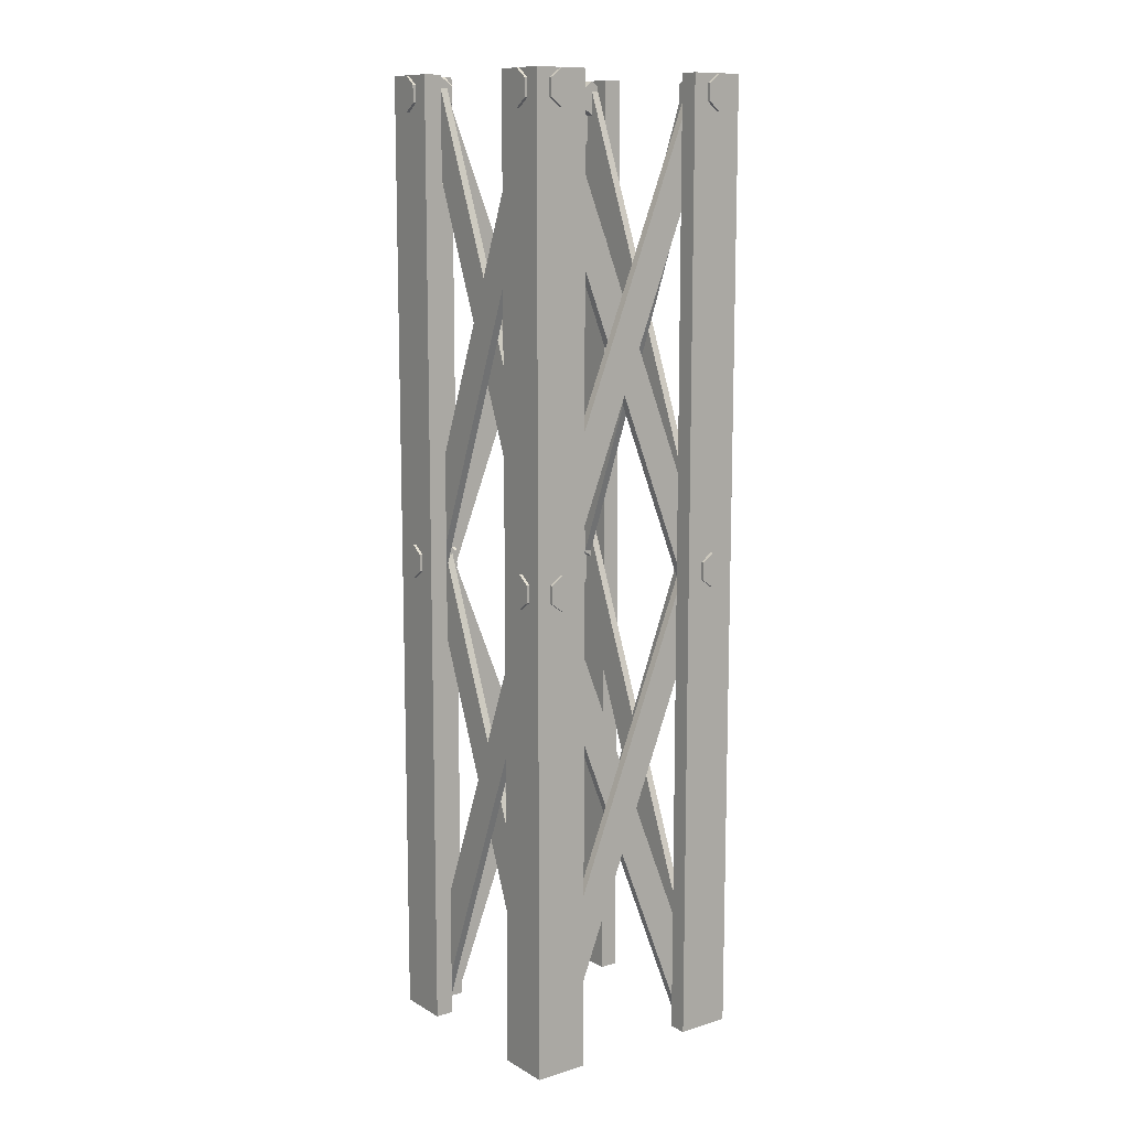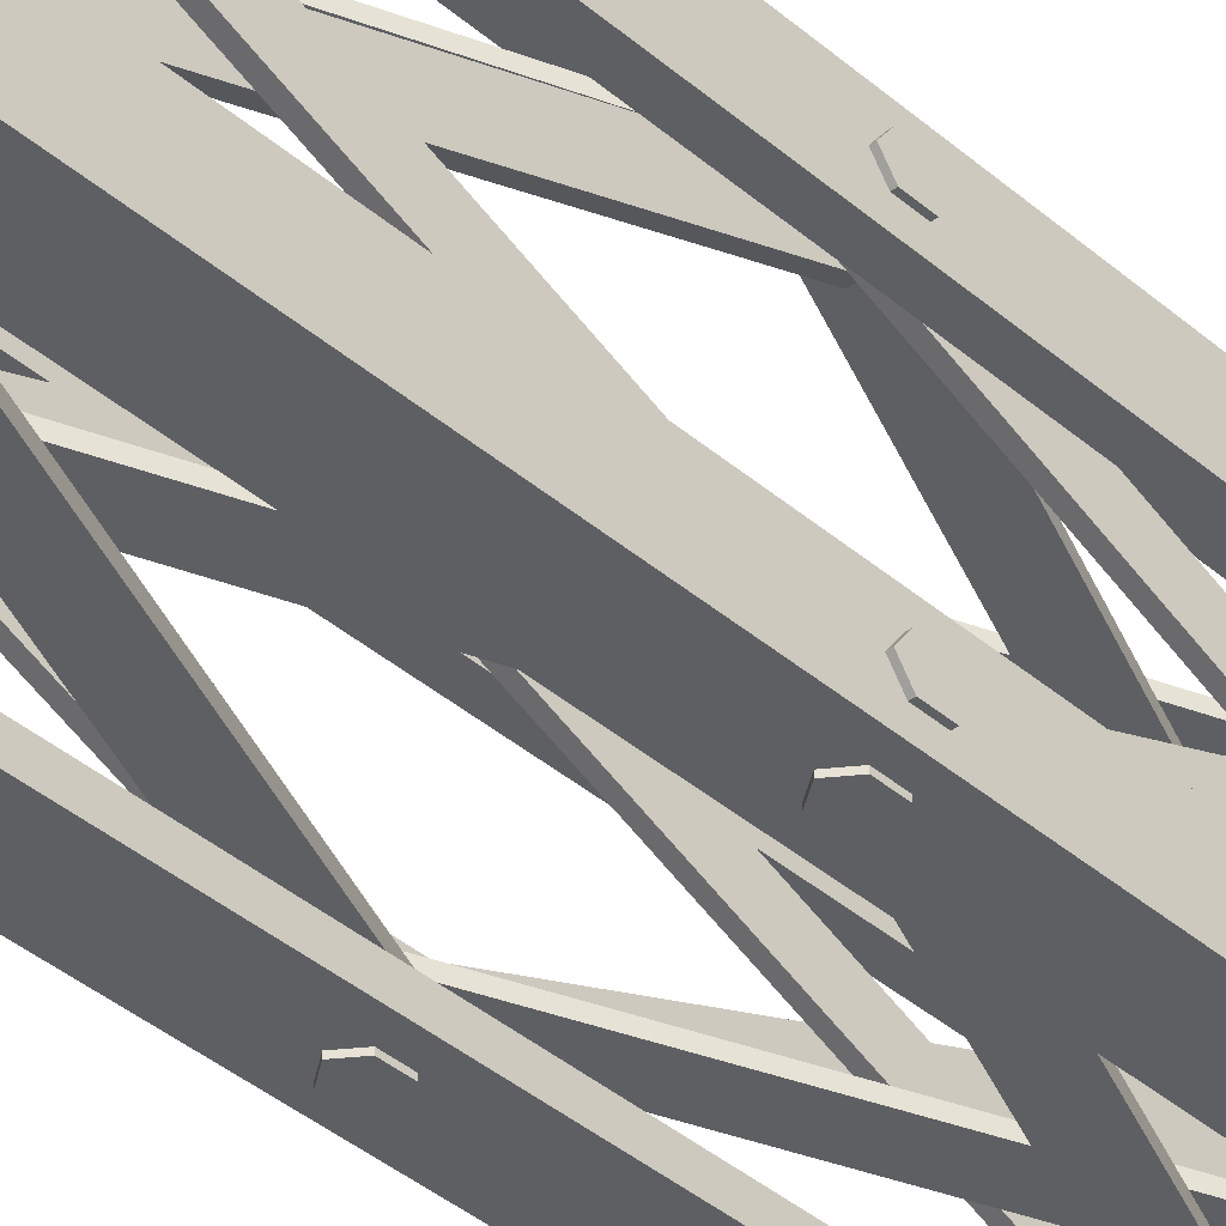
<metadata>
{"format":"obj","ext":"obj","renderer":"f3d","projection":"perspective","resolution":1024,"background":"white","views":[{"elev":11.4,"azim":53.4,"up":"+Y"},{"elev":-39.6,"azim":-136.7,"up":"+Z"}]}
</metadata>
<code>
o lattice_post_Cube.007
v 0.6104 0.03151 0.404
v 0.5816 0.009588 0.404
v 0.4172 0.517 0.404
v 0.3908 0.4943 0.404
v 0.5816 0.009588 0.396
v 0.6104 0.03151 0.396
v 0.3908 0.4943 0.396
v 0.4172 0.517 0.396
v 0.3896 0.03151 0.412
v 0.4184 0.009588 0.412
v 0.5831 0.517 0.412
v 0.6095 0.4943 0.412
v 0.4184 0.009588 0.404
v 0.3896 0.03151 0.404
v 0.6095 0.4943 0.404
v 0.5831 0.517 0.404
v 0.5963 0.5212 0.3736
v 0.5963 0.5212 0.42
v 0.6088 0.5122 0.3736
v 0.6088 0.5122 0.42
v 0.6088 0.4942 0.3736
v 0.6088 0.4942 0.42
v 0.5963 0.4852 0.3736
v 0.5963 0.4852 0.42
v 0.5838 0.4942 0.3736
v 0.5838 0.4942 0.42
v 0.5838 0.5122 0.3736
v 0.5838 0.5122 0.42
v 0.404 0.5212 0.3736
v 0.404 0.5212 0.42
v 0.4165 0.5122 0.3736
v 0.4165 0.5122 0.42
v 0.4165 0.4942 0.3736
v 0.4165 0.4942 0.42
v 0.404 0.4852 0.3736
v 0.404 0.4852 0.42
v 0.3915 0.4942 0.3736
v 0.3915 0.4942 0.42
v 0.3915 0.5122 0.3736
v 0.3915 0.5122 0.42
v 0.596 0.03151 0.6104
v 0.596 0.009588 0.5816
v 0.596 0.517 0.4172
v 0.596 0.4943 0.3908
v 0.604 0.009588 0.5816
v 0.604 0.03151 0.6104
v 0.604 0.4943 0.3908
v 0.604 0.517 0.4172
v 0.588 0.03151 0.3896
v 0.588 0.009588 0.4184
v 0.588 0.517 0.5831
v 0.588 0.4943 0.6095
v 0.596 0.009588 0.4184
v 0.596 0.03151 0.3896
v 0.596 0.4943 0.6095
v 0.596 0.517 0.5831
v 0.6264 0.5212 0.5963
v 0.58 0.5212 0.5963
v 0.6264 0.5122 0.6088
v 0.58 0.5122 0.6088
v 0.6264 0.4942 0.6088
v 0.58 0.4942 0.6088
v 0.6264 0.4852 0.5963
v 0.58 0.4852 0.5963
v 0.6264 0.4942 0.5838
v 0.58 0.4942 0.5838
v 0.6264 0.5122 0.5838
v 0.58 0.5122 0.5838
v 0.6264 0.5212 0.404
v 0.58 0.5212 0.404
v 0.6264 0.5122 0.4165
v 0.58 0.5122 0.4165
v 0.6264 0.4942 0.4165
v 0.58 0.4942 0.4165
v 0.6264 0.4852 0.404
v 0.58 0.4852 0.404
v 0.6264 0.4942 0.3915
v 0.58 0.4942 0.3915
v 0.6264 0.5122 0.3915
v 0.58 0.5122 0.3915
v 0.3896 0.03151 0.596
v 0.4184 0.009588 0.596
v 0.5828 0.517 0.596
v 0.6092 0.4943 0.596
v 0.4184 0.009588 0.604
v 0.3896 0.03151 0.604
v 0.6092 0.4943 0.604
v 0.5828 0.517 0.604
v 0.6104 0.03151 0.588
v 0.5816 0.009588 0.588
v 0.4169 0.517 0.588
v 0.3905 0.4943 0.588
v 0.5816 0.009588 0.596
v 0.6104 0.03151 0.596
v 0.3905 0.4943 0.596
v 0.4169 0.517 0.596
v 0.4037 0.5212 0.6264
v 0.4037 0.5212 0.58
v 0.3912 0.5122 0.6264
v 0.3912 0.5122 0.58
v 0.3912 0.4942 0.6264
v 0.3912 0.4942 0.58
v 0.4037 0.4852 0.6264
v 0.4037 0.4852 0.58
v 0.4162 0.4942 0.6264
v 0.4162 0.4942 0.58
v 0.4162 0.5122 0.6264
v 0.4162 0.5122 0.58
v 0.596 0.5212 0.6264
v 0.596 0.5212 0.58
v 0.5835 0.5122 0.6264
v 0.5835 0.5122 0.58
v 0.5835 0.4942 0.6264
v 0.5835 0.4942 0.58
v 0.596 0.4852 0.6264
v 0.596 0.4852 0.58
v 0.6085 0.4942 0.6264
v 0.6085 0.4942 0.58
v 0.6085 0.5122 0.6264
v 0.6085 0.5122 0.58
v 0.404 0.03151 0.3896
v 0.404 0.009588 0.4184
v 0.404 0.517 0.5828
v 0.404 0.4943 0.6092
v 0.396 0.009588 0.4184
v 0.396 0.03151 0.3896
v 0.396 0.4943 0.6092
v 0.396 0.517 0.5828
v 0.412 0.03151 0.6104
v 0.412 0.009588 0.5816
v 0.412 0.517 0.4169
v 0.412 0.4943 0.3905
v 0.404 0.009588 0.5816
v 0.404 0.03151 0.6104
v 0.404 0.4943 0.3905
v 0.404 0.517 0.4169
v 0.3736 0.5212 0.4037
v 0.42 0.5212 0.4037
v 0.3736 0.5122 0.3912
v 0.42 0.5122 0.3912
v 0.3736 0.4942 0.3912
v 0.42 0.4942 0.3912
v 0.3736 0.4852 0.4037
v 0.42 0.4852 0.4037
v 0.3736 0.4942 0.4162
v 0.42 0.4942 0.4162
v 0.3736 0.5122 0.4162
v 0.42 0.5122 0.4162
v 0.3736 0.5212 0.596
v 0.42 0.5212 0.596
v 0.3736 0.5122 0.5835
v 0.42 0.5122 0.5835
v 0.3736 0.4942 0.5835
v 0.42 0.4942 0.5835
v 0.3736 0.4852 0.596
v 0.42 0.4852 0.596
v 0.3736 0.4942 0.6085
v 0.42 0.4942 0.6085
v 0.3736 0.5122 0.6085
v 0.42 0.5122 0.6085
v 0.6104 0.5102 0.404
v 0.5816 0.4883 0.404
v 0.4172 0.9957 0.404
v 0.3908 0.973 0.404
v 0.5816 0.4883 0.396
v 0.6104 0.5102 0.396
v 0.3908 0.973 0.396
v 0.4172 0.9957 0.396
v 0.3896 0.5102 0.412
v 0.4184 0.4883 0.412
v 0.5831 0.9957 0.412
v 0.6095 0.973 0.412
v 0.4184 0.4883 0.404
v 0.3896 0.5102 0.404
v 0.6095 0.973 0.404
v 0.5831 0.9957 0.404
v 0.5963 0.9999 0.3736
v 0.5963 0.9999 0.42
v 0.6088 0.9909 0.3736
v 0.6088 0.9909 0.42
v 0.6088 0.9729 0.3736
v 0.6088 0.9729 0.42
v 0.5963 0.9639 0.3736
v 0.5963 0.9639 0.42
v 0.5838 0.9729 0.3736
v 0.5838 0.9729 0.42
v 0.5838 0.9909 0.3736
v 0.5838 0.9909 0.42
v 0.404 0.9999 0.3736
v 0.404 0.9999 0.42
v 0.4165 0.9909 0.3736
v 0.4165 0.9909 0.42
v 0.4165 0.9729 0.3736
v 0.4165 0.9729 0.42
v 0.404 0.9639 0.3736
v 0.404 0.9639 0.42
v 0.3915 0.9729 0.3736
v 0.3915 0.9729 0.42
v 0.3915 0.9909 0.3736
v 0.3915 0.9909 0.42
v 0.596 0.5102 0.6104
v 0.596 0.4883 0.5816
v 0.596 0.9957 0.4172
v 0.596 0.973 0.3908
v 0.604 0.4883 0.5816
v 0.604 0.5102 0.6104
v 0.604 0.973 0.3908
v 0.604 0.9957 0.4172
v 0.588 0.5102 0.3896
v 0.588 0.4883 0.4184
v 0.588 0.9957 0.5831
v 0.588 0.973 0.6095
v 0.596 0.4883 0.4184
v 0.596 0.5102 0.3896
v 0.596 0.973 0.6095
v 0.596 0.9957 0.5831
v 0.6264 0.9999 0.5963
v 0.58 0.9999 0.5963
v 0.6264 0.9909 0.6088
v 0.58 0.9909 0.6088
v 0.6264 0.9729 0.6088
v 0.58 0.9729 0.6088
v 0.6264 0.9639 0.5963
v 0.58 0.9639 0.5963
v 0.6264 0.9729 0.5838
v 0.58 0.9729 0.5838
v 0.6264 0.9909 0.5838
v 0.58 0.9909 0.5838
v 0.6264 0.9999 0.404
v 0.58 0.9999 0.404
v 0.6264 0.9909 0.4165
v 0.58 0.9909 0.4165
v 0.6264 0.9729 0.4165
v 0.58 0.9729 0.4165
v 0.6264 0.9639 0.404
v 0.58 0.9639 0.404
v 0.6264 0.9729 0.3915
v 0.58 0.9729 0.3915
v 0.6264 0.9909 0.3915
v 0.58 0.9909 0.3915
v 0.3896 0.5102 0.596
v 0.4184 0.4883 0.596
v 0.5828 0.9957 0.596
v 0.6092 0.973 0.596
v 0.4184 0.4883 0.604
v 0.3896 0.5102 0.604
v 0.6092 0.973 0.604
v 0.5828 0.9957 0.604
v 0.6104 0.5102 0.588
v 0.5816 0.4883 0.588
v 0.4169 0.9957 0.588
v 0.3905 0.973 0.588
v 0.5816 0.4883 0.596
v 0.6104 0.5102 0.596
v 0.3905 0.973 0.596
v 0.4169 0.9957 0.596
v 0.4037 0.9999 0.6264
v 0.4037 0.9999 0.58
v 0.3912 0.9909 0.6264
v 0.3912 0.9909 0.58
v 0.3912 0.9729 0.6264
v 0.3912 0.9729 0.58
v 0.4037 0.9639 0.6264
v 0.4037 0.9639 0.58
v 0.4162 0.9729 0.6264
v 0.4162 0.9729 0.58
v 0.4162 0.9909 0.6264
v 0.4162 0.9909 0.58
v 0.596 0.9999 0.6264
v 0.596 0.9999 0.58
v 0.5835 0.9909 0.6264
v 0.5835 0.9909 0.58
v 0.5835 0.9729 0.6264
v 0.5835 0.9729 0.58
v 0.596 0.9639 0.6264
v 0.596 0.9639 0.58
v 0.6085 0.9729 0.6264
v 0.6085 0.9729 0.58
v 0.6085 0.9909 0.6264
v 0.6085 0.9909 0.58
v 0.404 0.5102 0.3896
v 0.404 0.4883 0.4184
v 0.404 0.9957 0.5828
v 0.404 0.973 0.6092
v 0.396 0.4883 0.4184
v 0.396 0.5102 0.3896
v 0.396 0.973 0.6092
v 0.396 0.9957 0.5828
v 0.412 0.5102 0.6104
v 0.412 0.4883 0.5816
v 0.412 0.9957 0.4169
v 0.412 0.973 0.3905
v 0.404 0.4883 0.5816
v 0.404 0.5102 0.6104
v 0.404 0.973 0.3905
v 0.404 0.9957 0.4169
v 0.3736 0.9999 0.4037
v 0.42 0.9999 0.4037
v 0.3736 0.9909 0.3912
v 0.42 0.9909 0.3912
v 0.3736 0.9729 0.3912
v 0.42 0.9729 0.3912
v 0.3736 0.9639 0.4037
v 0.42 0.9639 0.4037
v 0.3736 0.9729 0.4162
v 0.42 0.9729 0.4162
v 0.3736 0.9909 0.4162
v 0.42 0.9909 0.4162
v 0.3736 0.9999 0.596
v 0.42 0.9999 0.596
v 0.3736 0.9909 0.5835
v 0.42 0.9909 0.5835
v 0.3736 0.9729 0.5835
v 0.42 0.9729 0.5835
v 0.3736 0.9639 0.596
v 0.42 0.9639 0.596
v 0.3736 0.9729 0.6085
v 0.42 0.9729 0.6085
v 0.3736 0.9909 0.6085
v 0.42 0.9909 0.6085
v 0.4331 0 0.3768
v 0.3768 0 0.3768
v 0.4331 1 0.3768
v 0.3768 1 0.3768
v 0.4331 0 0.396
v 0.3768 0 0.396
v 0.4331 1 0.396
v 0.396 0 0.4328
v 0.396 1 0.4328
v 0.3768 0 0.4328
v 0.3768 1 0.4328
v 0.396 1 0.396
v 0.3768 1 0.396
v 0.396 0 0.3768
v 0.396 1 0.3768
v 0.396 0 0.396
v 0.3768 0 0.5669
v 0.3768 0 0.6232
v 0.3768 1 0.5669
v 0.3768 1 0.6232
v 0.396 0 0.5669
v 0.396 0 0.6232
v 0.396 1 0.5669
v 0.4328 0 0.604
v 0.4328 1 0.604
v 0.4328 0 0.6232
v 0.4328 1 0.6232
v 0.396 1 0.604
v 0.396 1 0.6232
v 0.3768 0 0.604
v 0.3768 1 0.604
v 0.396 0 0.604
v 0.5669 0 0.6232
v 0.6232 0 0.6232
v 0.5669 1 0.6232
v 0.6232 1 0.6232
v 0.5669 0 0.604
v 0.6232 0 0.604
v 0.5669 1 0.604
v 0.604 0 0.5672
v 0.604 1 0.5672
v 0.6232 0 0.5672
v 0.6232 1 0.5672
v 0.604 1 0.604
v 0.6232 1 0.604
v 0.604 0 0.6232
v 0.604 1 0.6232
v 0.604 0 0.604
v 0.6232 0 0.4331
v 0.6232 0 0.3768
v 0.6232 1 0.4331
v 0.6232 1 0.3768
v 0.604 0 0.4331
v 0.604 0 0.3768
v 0.604 1 0.4331
v 0.5672 0 0.396
v 0.5672 1 0.396
v 0.5672 0 0.3768
v 0.5672 1 0.3768
v 0.604 1 0.396
v 0.604 1 0.3768
v 0.6232 0 0.396
v 0.6232 1 0.396
v 0.604 0 0.396
f 1 4 2
f 6 7 8
f 4 5 2
f 3 7 4
f 1 8 3
f 2 6 1
f 9 12 11
f 14 15 13
f 13 12 10
f 15 11 12
f 16 9 11
f 14 10 9
f 18 19 17
f 20 21 19
f 22 23 21
f 24 25 23
f 26 24 22
f 26 27 25
f 28 17 27
f 25 27 19
f 30 31 29
f 32 33 31
f 34 35 33
f 36 37 35
f 38 36 34
f 38 39 37
f 40 29 39
f 39 33 37
f 41 44 42
f 46 47 48
f 42 47 45
f 43 47 44
f 41 48 43
f 41 45 46
f 49 52 51
f 54 55 53
f 53 52 50
f 52 56 51
f 51 54 49
f 54 50 49
f 58 59 57
f 60 61 59
f 62 63 61
f 64 65 63
f 66 64 62
f 66 67 65
f 68 57 67
f 67 61 65
f 70 71 69
f 72 73 71
f 73 76 75
f 76 77 75
f 78 76 74
f 78 79 77
f 79 70 69
f 77 79 71
f 81 84 82
f 86 87 88
f 82 87 85
f 83 87 84
f 83 86 88
f 81 85 86
f 89 92 91
f 94 95 93
f 93 92 90
f 92 96 91
f 91 94 89
f 94 90 89
f 98 99 97
f 100 101 99
f 101 104 103
f 104 105 103
f 106 104 102
f 106 107 105
f 108 97 107
f 107 101 105
f 110 111 109
f 112 113 111
f 113 116 115
f 116 117 115
f 118 116 114
f 118 119 117
f 119 110 109
f 117 119 111
f 121 124 122
f 126 127 128
f 124 125 122
f 123 127 124
f 123 126 128
f 122 126 121
f 129 132 131
f 134 135 133
f 133 132 130
f 135 131 132
f 131 134 129
f 134 130 129
f 138 139 137
f 140 141 139
f 142 143 141
f 144 145 143
f 146 144 142
f 146 147 145
f 148 137 147
f 147 141 145
f 150 151 149
f 152 153 151
f 153 156 155
f 156 157 155
f 158 156 154
f 158 159 157
f 159 150 149
f 159 153 157
f 161 164 162
f 166 167 168
f 164 165 162
f 163 167 164
f 161 168 163
f 162 166 161
f 169 172 171
f 174 175 173
f 173 172 170
f 175 171 172
f 176 169 171
f 174 170 169
f 178 179 177
f 180 181 179
f 182 183 181
f 184 185 183
f 186 184 182
f 186 187 185
f 188 177 187
f 185 187 179
f 190 191 189
f 192 193 191
f 194 195 193
f 196 197 195
f 198 196 194
f 198 199 197
f 200 189 199
f 199 193 197
f 201 204 202
f 206 207 208
f 204 205 202
f 203 207 204
f 201 208 203
f 201 205 206
f 209 212 211
f 214 215 213
f 213 212 210
f 212 216 211
f 211 214 209
f 214 210 209
f 218 219 217
f 220 221 219
f 222 223 221
f 224 225 223
f 226 224 222
f 226 227 225
f 228 217 227
f 227 221 225
f 230 231 229
f 232 233 231
f 233 236 235
f 236 237 235
f 238 236 234
f 238 239 237
f 239 230 229
f 237 239 231
f 241 244 242
f 246 247 248
f 244 245 242
f 243 247 244
f 241 248 243
f 241 245 246
f 249 252 251
f 254 255 253
f 253 252 250
f 252 256 251
f 251 254 249
f 254 250 249
f 258 259 257
f 260 261 259
f 261 264 263
f 264 265 263
f 266 264 262
f 266 267 265
f 268 257 267
f 267 261 265
f 270 271 269
f 272 273 271
f 273 276 275
f 276 277 275
f 278 276 274
f 278 279 277
f 279 270 269
f 277 279 271
f 281 284 282
f 286 287 288
f 284 285 282
f 283 287 284
f 281 288 283
f 281 285 286
f 289 292 291
f 294 295 293
f 293 292 290
f 295 291 292
f 291 294 289
f 294 290 289
f 298 299 297
f 300 301 299
f 302 303 301
f 304 305 303
f 306 304 302
f 306 307 305
f 308 297 307
f 307 301 305
f 310 311 309
f 312 313 311
f 313 316 315
f 316 317 315
f 318 316 314
f 318 319 317
f 319 310 309
f 319 313 317
f 335 321 334
f 325 332 336
f 323 325 321
f 322 333 324
f 321 336 334
f 332 328 336
f 330 333 326
f 329 330 328
f 328 326 336
f 334 326 322
f 324 334 322
f 351 337 350
f 341 348 352
f 339 341 337
f 338 349 340
f 350 341 352
f 348 344 352
f 346 349 342
f 345 346 344
f 344 342 352
f 338 352 342
f 340 350 338
f 367 353 366
f 357 364 368
f 355 357 353
f 354 365 356
f 366 357 368
f 364 360 368
f 362 365 358
f 361 362 360
f 360 358 368
f 366 358 354
f 356 366 354
f 383 369 382
f 373 380 384
f 371 373 369
f 370 381 372
f 369 384 382
f 380 376 384
f 378 381 374
f 377 378 376
f 376 374 384
f 382 374 370
f 372 382 370
f 359 367 364
f 361 365 363
f 365 367 356
f 345 349 347
f 340 348 351
f 343 351 348
f 329 333 331
f 333 335 324
f 323 332 327
f 377 381 379
f 381 383 372
f 371 380 375
f 1 3 4
f 6 5 7
f 4 7 5
f 3 8 7
f 1 6 8
f 2 5 6
f 9 10 12
f 14 16 15
f 13 15 12
f 15 16 11
f 16 14 9
f 14 13 10
f 18 20 19
f 20 22 21
f 22 24 23
f 24 26 25
f 22 20 28
f 20 18 28
f 28 26 22
f 26 28 27
f 28 18 17
f 27 17 19
f 19 21 25
f 21 23 25
f 30 32 31
f 32 34 33
f 34 36 35
f 36 38 37
f 34 32 38
f 32 30 40
f 38 32 40
f 38 40 39
f 40 30 29
f 39 29 31
f 31 33 39
f 33 35 37
f 41 43 44
f 46 45 47
f 42 44 47
f 43 48 47
f 41 46 48
f 41 42 45
f 49 50 52
f 54 56 55
f 53 55 52
f 52 55 56
f 51 56 54
f 54 53 50
f 58 60 59
f 60 62 61
f 62 64 63
f 64 66 65
f 62 60 66
f 60 58 68
f 66 60 68
f 66 68 67
f 68 58 57
f 67 57 59
f 59 61 67
f 61 63 65
f 70 72 71
f 72 74 73
f 73 74 76
f 76 78 77
f 74 72 78
f 72 70 80
f 78 72 80
f 78 80 79
f 79 80 70
f 79 69 71
f 71 73 77
f 73 75 77
f 81 83 84
f 86 85 87
f 82 84 87
f 83 88 87
f 83 81 86
f 81 82 85
f 89 90 92
f 94 96 95
f 93 95 92
f 92 95 96
f 91 96 94
f 94 93 90
f 98 100 99
f 100 102 101
f 101 102 104
f 104 106 105
f 102 100 108
f 100 98 108
f 108 106 102
f 106 108 107
f 108 98 97
f 107 97 99
f 99 101 107
f 101 103 105
f 110 112 111
f 112 114 113
f 113 114 116
f 116 118 117
f 114 112 118
f 112 110 120
f 118 112 120
f 118 120 119
f 119 120 110
f 119 109 111
f 111 113 117
f 113 115 117
f 121 123 124
f 126 125 127
f 124 127 125
f 123 128 127
f 123 121 126
f 122 125 126
f 129 130 132
f 134 136 135
f 133 135 132
f 135 136 131
f 131 136 134
f 134 133 130
f 138 140 139
f 140 142 141
f 142 144 143
f 144 146 145
f 142 140 146
f 140 138 148
f 146 140 148
f 146 148 147
f 148 138 137
f 147 137 139
f 139 141 147
f 141 143 145
f 150 152 151
f 152 154 153
f 153 154 156
f 156 158 157
f 154 152 158
f 152 150 160
f 158 152 160
f 158 160 159
f 159 160 150
f 159 149 151
f 151 153 159
f 153 155 157
f 161 163 164
f 166 165 167
f 164 167 165
f 163 168 167
f 161 166 168
f 162 165 166
f 169 170 172
f 174 176 175
f 173 175 172
f 175 176 171
f 176 174 169
f 174 173 170
f 178 180 179
f 180 182 181
f 182 184 183
f 184 186 185
f 182 180 188
f 180 178 188
f 188 186 182
f 186 188 187
f 188 178 177
f 187 177 179
f 179 181 185
f 181 183 185
f 190 192 191
f 192 194 193
f 194 196 195
f 196 198 197
f 194 192 198
f 192 190 200
f 198 192 200
f 198 200 199
f 200 190 189
f 199 189 191
f 191 193 199
f 193 195 197
f 201 203 204
f 206 205 207
f 204 207 205
f 203 208 207
f 201 206 208
f 201 202 205
f 209 210 212
f 214 216 215
f 213 215 212
f 212 215 216
f 211 216 214
f 214 213 210
f 218 220 219
f 220 222 221
f 222 224 223
f 224 226 225
f 222 220 226
f 220 218 228
f 226 220 228
f 226 228 227
f 228 218 217
f 227 217 219
f 219 221 227
f 221 223 225
f 230 232 231
f 232 234 233
f 233 234 236
f 236 238 237
f 234 232 238
f 232 230 240
f 238 232 240
f 238 240 239
f 239 240 230
f 239 229 231
f 231 233 237
f 233 235 237
f 241 243 244
f 246 245 247
f 244 247 245
f 243 248 247
f 241 246 248
f 241 242 245
f 249 250 252
f 254 256 255
f 253 255 252
f 252 255 256
f 251 256 254
f 254 253 250
f 258 260 259
f 260 262 261
f 261 262 264
f 264 266 265
f 262 260 268
f 260 258 268
f 268 266 262
f 266 268 267
f 268 258 257
f 267 257 259
f 259 261 267
f 261 263 265
f 270 272 271
f 272 274 273
f 273 274 276
f 276 278 277
f 274 272 278
f 272 270 280
f 278 272 280
f 278 280 279
f 279 280 270
f 279 269 271
f 271 273 277
f 273 275 277
f 281 283 284
f 286 285 287
f 284 287 285
f 283 288 287
f 281 286 288
f 281 282 285
f 289 290 292
f 294 296 295
f 293 295 292
f 295 296 291
f 291 296 294
f 294 293 290
f 298 300 299
f 300 302 301
f 302 304 303
f 304 306 305
f 302 300 306
f 300 298 308
f 306 300 308
f 306 308 307
f 308 298 297
f 307 297 299
f 299 301 307
f 301 303 305
f 310 312 311
f 312 314 313
f 313 314 316
f 316 318 317
f 314 312 318
f 312 310 320
f 318 312 320
f 318 320 319
f 319 320 310
f 319 309 311
f 311 313 319
f 313 315 317
f 335 323 321
f 325 327 332
f 323 327 325
f 322 326 333
f 321 325 336
f 332 329 328
f 330 331 333
f 329 331 330
f 328 330 326
f 334 336 326
f 324 335 334
f 351 339 337
f 341 343 348
f 339 343 341
f 338 342 349
f 350 337 341
f 348 345 344
f 346 347 349
f 345 347 346
f 344 346 342
f 338 350 352
f 340 351 350
f 367 355 353
f 357 359 364
f 355 359 357
f 354 358 365
f 366 353 357
f 364 361 360
f 362 363 365
f 361 363 362
f 360 362 358
f 366 368 358
f 356 367 366
f 383 371 369
f 373 375 380
f 371 375 373
f 370 374 381
f 369 373 384
f 380 377 376
f 378 379 381
f 377 379 378
f 376 378 374
f 382 384 374
f 372 383 382
f 359 355 367
f 361 364 365
f 365 364 367
f 345 348 349
f 340 349 348
f 343 339 351
f 329 332 333
f 333 332 335
f 323 335 332
f 377 380 381
f 381 380 383
f 371 383 380

</code>
